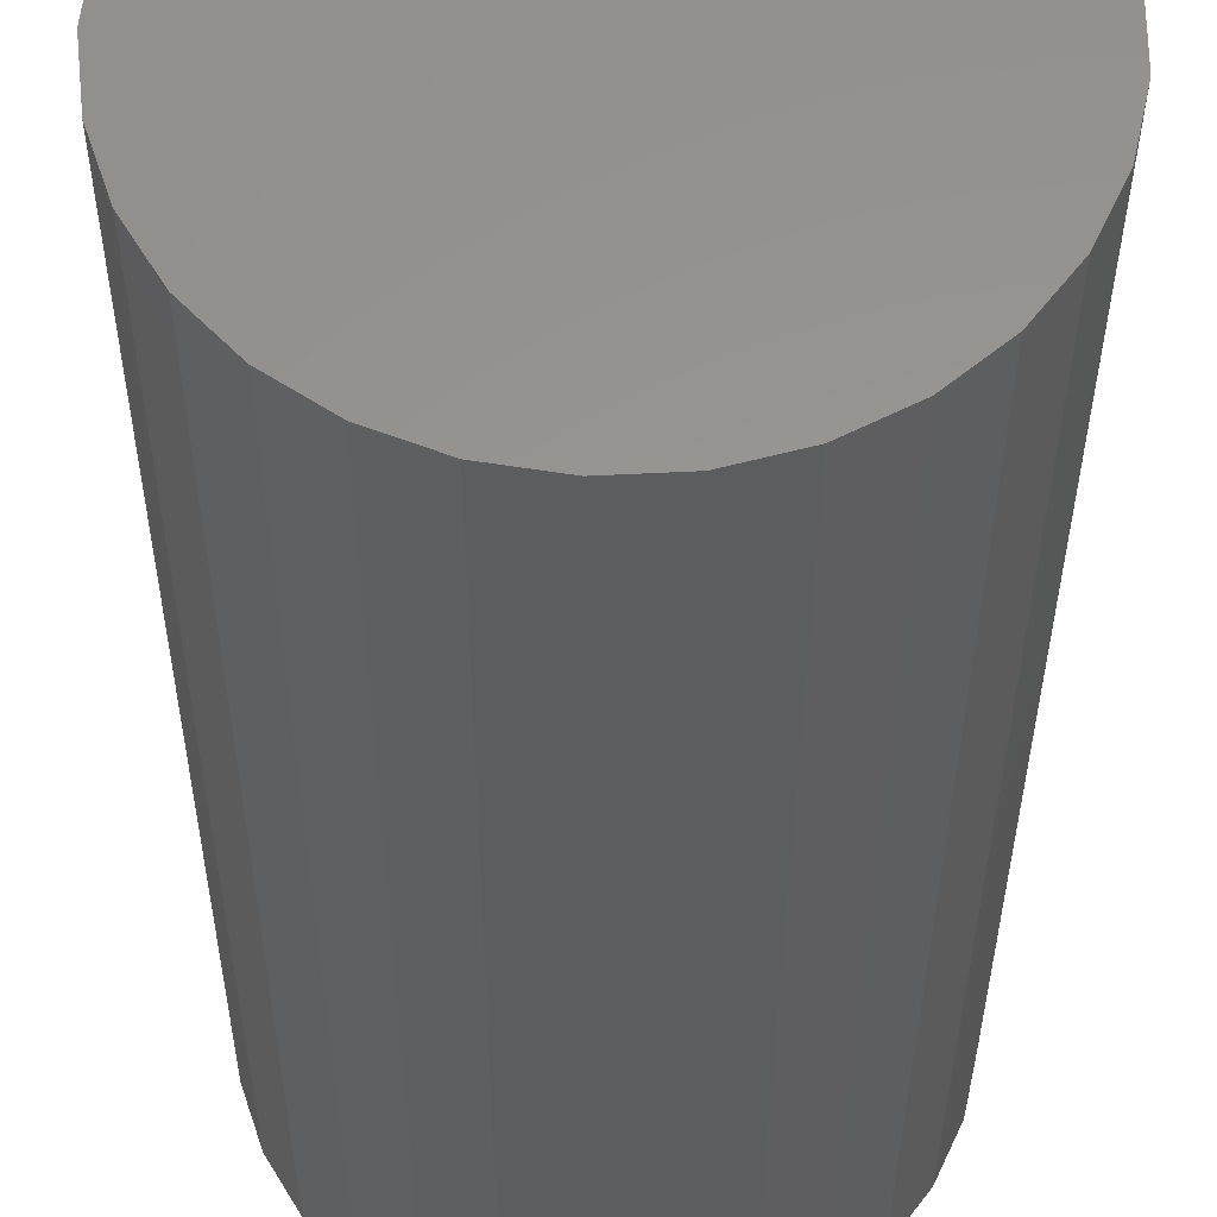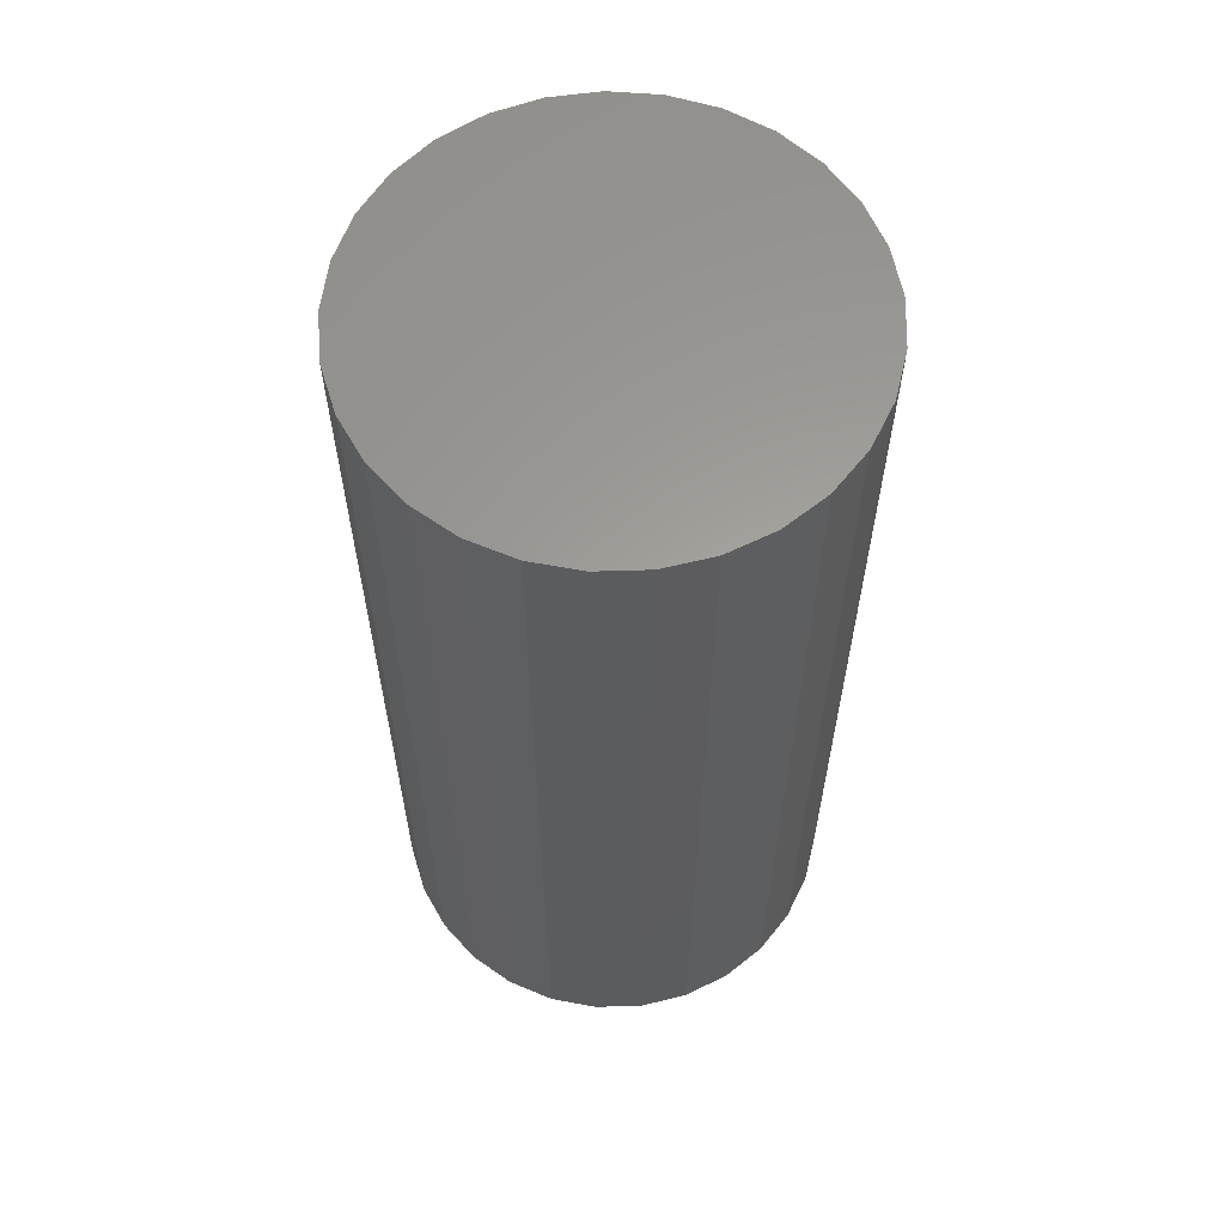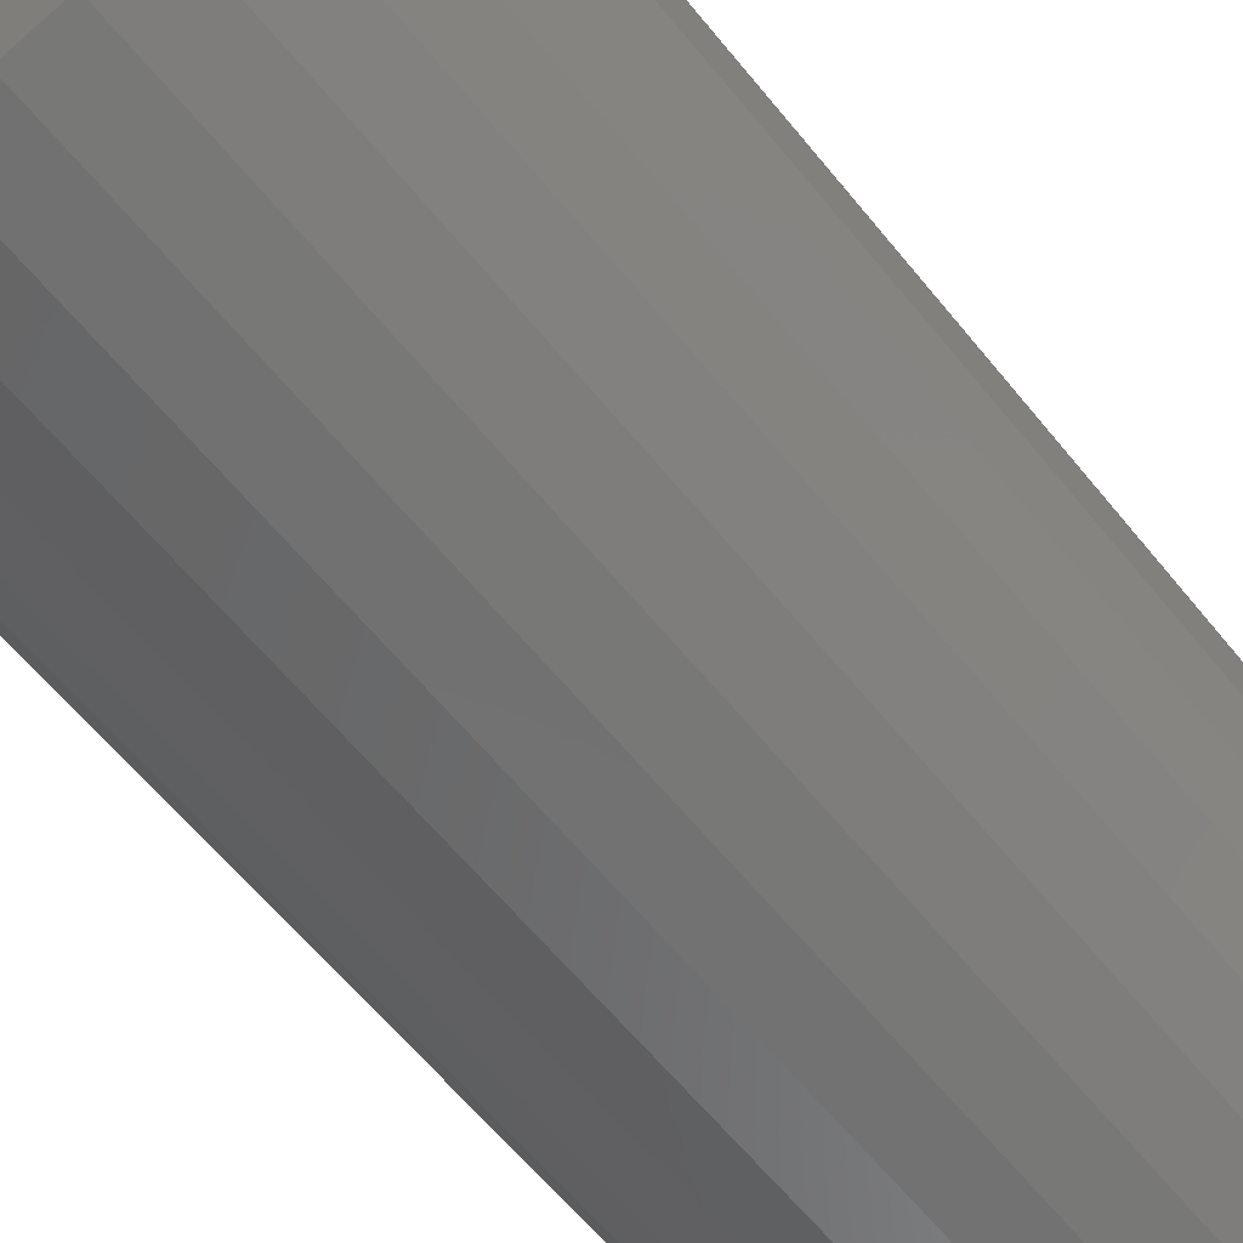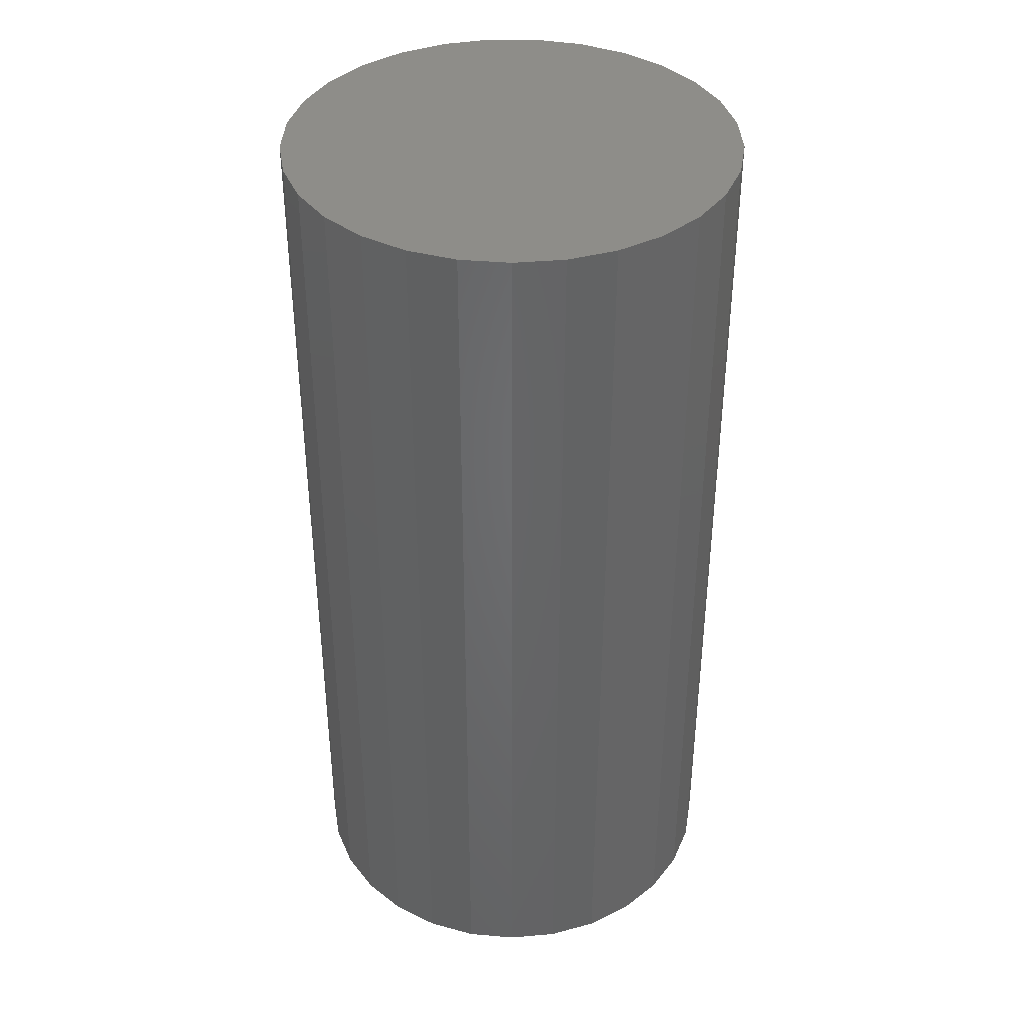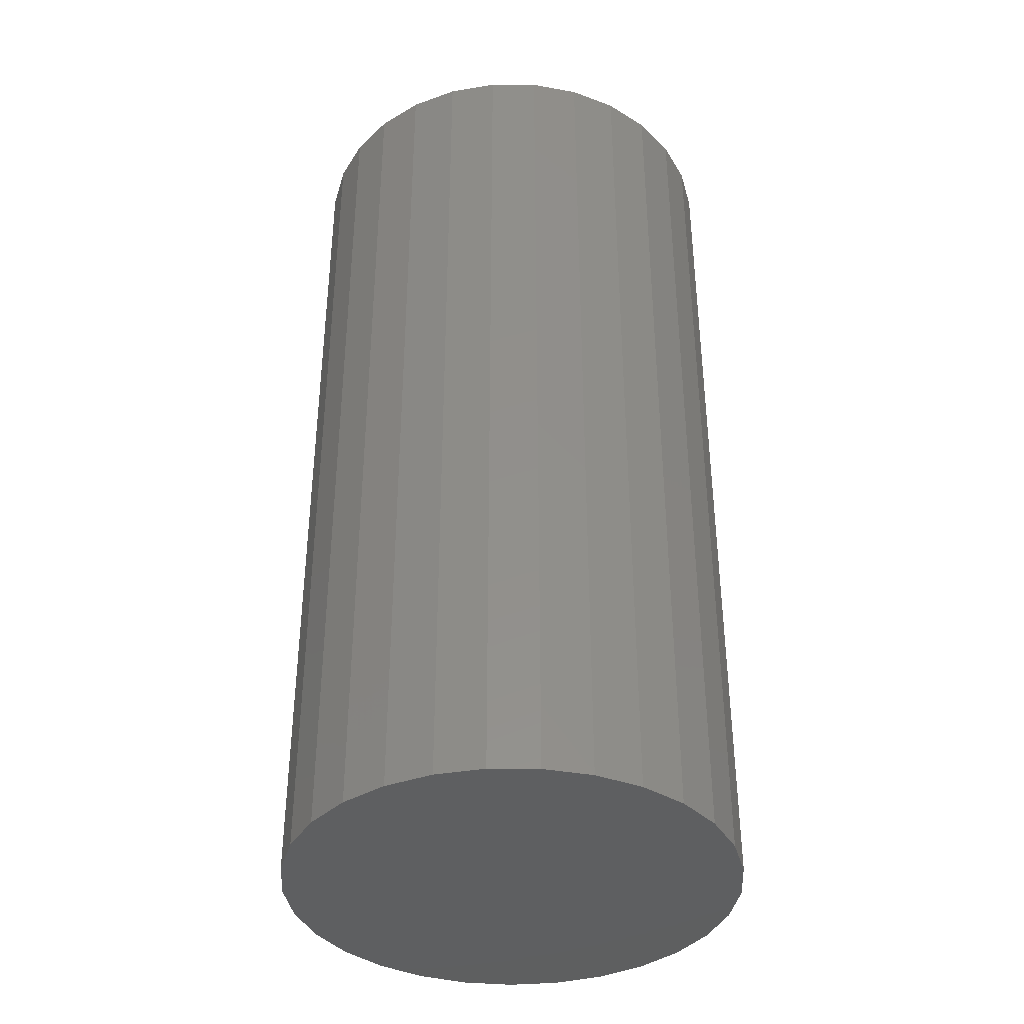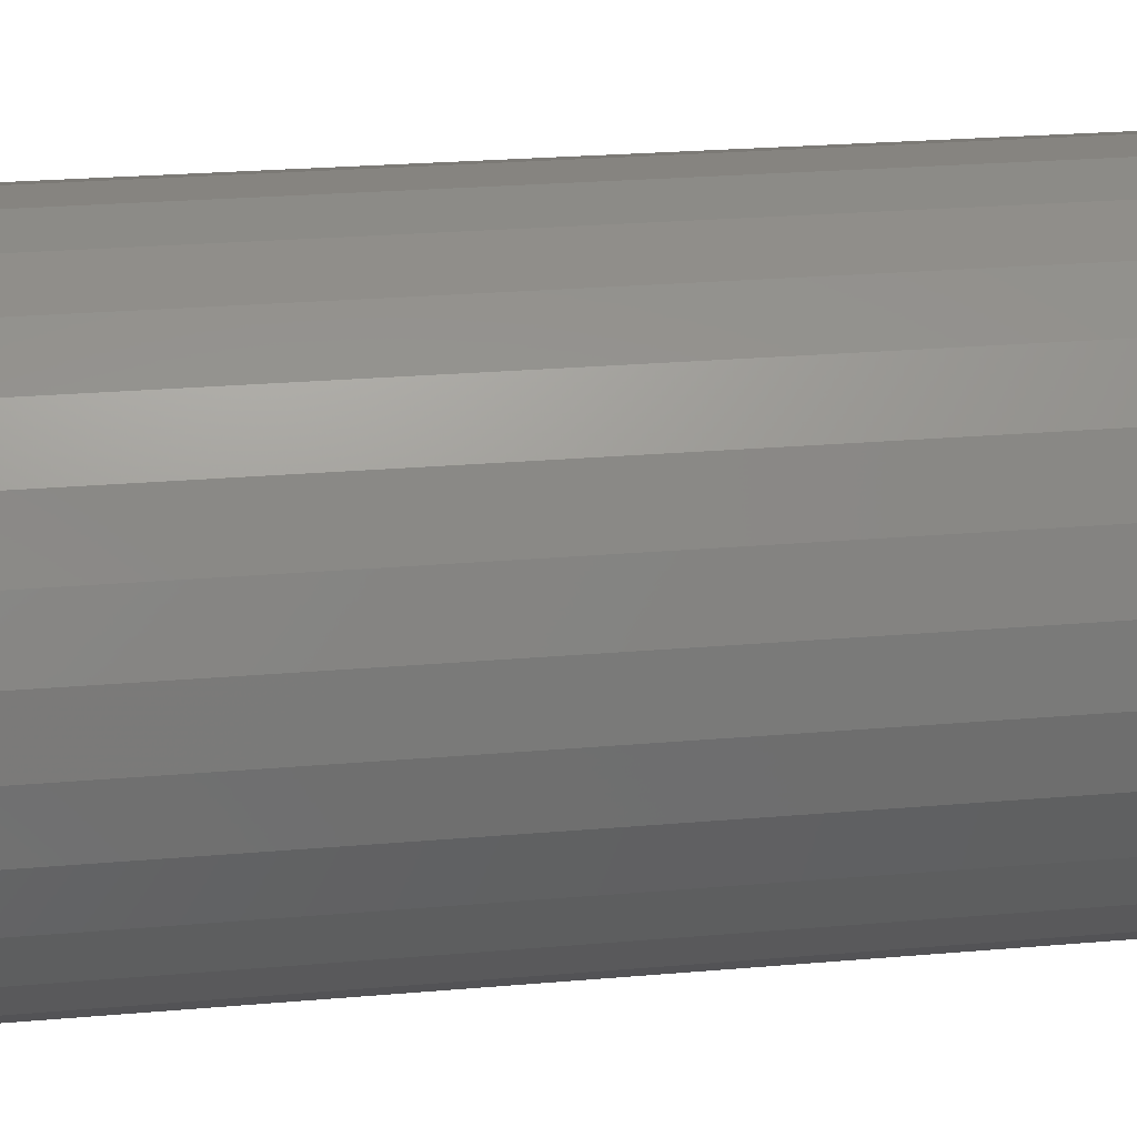
<metadata>
{"format":"stl","ext":"stl","renderer":"f3d","projection":"perspective","resolution":1024,"background":"white","views":[{"elev":-31.6,"azim":179.8,"up":"+Y"},{"elev":61.0,"azim":106.9,"up":"+Z"},{"elev":-61.0,"azim":-141.3,"up":"+Y"},{"elev":38.9,"azim":-96.2,"up":"+Z"},{"elev":-38.1,"azim":-102.8,"up":"+Z"},{"elev":23.2,"azim":81.4,"up":"+Y"}]}
</metadata>
<code>
# stl→obj: 58 verts, 112 faces
v 0.07813 0.0172 0
v 0.08 0 0.33
v 0.08 0 0
v 0.07813 0.0172 0.33
v 0.07261 0.03359 0
v 0.07261 0.03359 0.33
v 0.06369 0.04841 0
v 0.06369 0.04841 0.33
v 0.05179 0.06097 0
v 0.05179 0.06097 0.33
v 0.03747 0.07068 0
v 0.03747 0.07068 0.33
v 0.0214 0.07708 0
v 0.0214 0.07708 0.33
v 0.004331 0.07988 0
v 0.004331 0.07988 0.33
v -0.01294 0.07895 0
v -0.01294 0.07895 0.33
v -0.02961 0.07432 0
v -0.02961 0.07432 0.33
v -0.04489 0.06622 0
v -0.04489 0.06622 0.33
v -0.05808 0.05502 0
v -0.05808 0.05502 0.33
v -0.06855 0.04124 0
v -0.06855 0.04124 0.33
v -0.07581 0.02554 0
v -0.07581 0.02554 0.33
v -0.07953 0.00865 0
v -0.07953 0.00865 0.33
v -0.07953 -0.00865 0
v -0.07953 -0.00865 0.33
v -0.07581 -0.02554 0
v -0.07581 -0.02554 0.33
v -0.06855 -0.04124 0.33
v -0.06855 -0.04124 0
v -0.05808 -0.05502 0
v -0.05808 -0.05502 0.33
v -0.04489 -0.06622 0
v -0.04489 -0.06622 0.33
v -0.02961 -0.07432 0.33
v -0.02961 -0.07432 0
v -0.01294 -0.07895 0
v -0.01294 -0.07895 0.33
v 0.004331 -0.07988 0.33
v 0.004331 -0.07988 0
v 0.0214 -0.07708 0.33
v 0.0214 -0.07708 0
v 0.03747 -0.07068 0.33
v 0.03747 -0.07068 0
v 0.05179 -0.06097 0
v 0.05179 -0.06097 0.33
v 0.06369 -0.04841 0.33
v 0.06369 -0.04841 0
v 0.07261 -0.03359 0.33
v 0.07261 -0.03359 0
v 0.07813 -0.0172 0
v 0.07813 -0.0172 0.33
f 1 2 3
f 1 4 2
f 5 6 4
f 5 4 1
f 7 8 6
f 7 6 5
f 9 10 8
f 9 8 7
f 11 12 10
f 11 10 9
f 13 14 12
f 13 12 11
f 15 16 14
f 15 14 13
f 17 18 16
f 17 16 15
f 19 20 18
f 19 18 17
f 21 20 19
f 21 22 20
f 23 22 21
f 23 24 22
f 25 26 24
f 25 24 23
f 27 28 26
f 27 26 25
f 29 30 28
f 29 28 27
f 31 32 30
f 31 30 29
f 33 34 32
f 33 35 34
f 33 32 31
f 36 35 33
f 37 38 35
f 37 35 36
f 39 40 38
f 39 41 40
f 39 38 37
f 42 41 39
f 43 44 41
f 43 45 44
f 43 41 42
f 46 47 45
f 46 45 43
f 48 49 47
f 48 47 46
f 50 49 48
f 51 52 49
f 51 53 52
f 51 49 50
f 54 55 53
f 54 53 51
f 56 55 54
f 57 58 55
f 57 2 58
f 57 55 56
f 3 2 57
f 9 1 3
f 9 5 1
f 9 7 5
f 9 13 11
f 9 15 13
f 9 17 15
f 9 19 17
f 9 21 19
f 9 23 21
f 9 25 23
f 9 27 25
f 9 29 27
f 9 31 29
f 9 33 31
f 9 36 33
f 9 37 36
f 9 39 37
f 9 42 39
f 9 43 42
f 9 46 43
f 9 48 46
f 9 50 48
f 9 51 50
f 9 54 51
f 9 56 54
f 9 57 56
f 9 3 57
f 10 2 4
f 10 4 6
f 10 6 8
f 10 12 14
f 10 14 16
f 10 16 18
f 10 18 20
f 10 20 22
f 10 22 24
f 10 24 26
f 10 26 28
f 10 28 30
f 10 30 32
f 10 32 34
f 10 34 35
f 10 35 38
f 10 38 40
f 10 40 41
f 10 41 44
f 10 44 45
f 10 45 47
f 10 47 49
f 10 49 52
f 10 52 53
f 10 53 55
f 10 55 58
f 10 58 2

</code>
